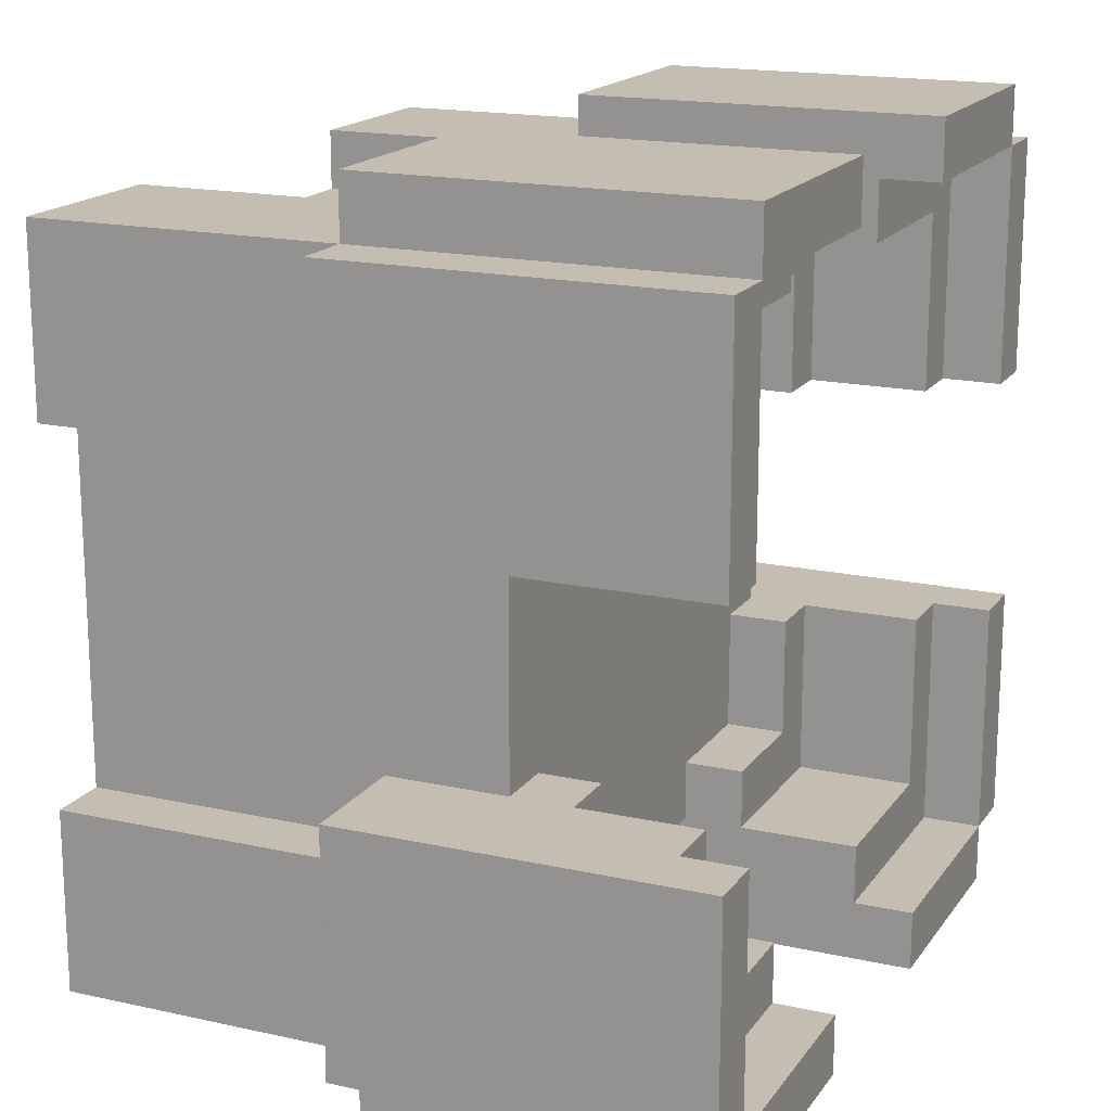
<metadata>
{"format":"obj","ext":"obj","renderer":"f3d","projection":"perspective","resolution":1024,"background":"white","views":[{"elev":17.2,"azim":113.9,"up":"+Z"}]}
</metadata>
<code>
o
v -0.7 0.5 0.6
v -0.7 0.5 0.2
v -0.7 0.5 -0.2
v -0.7 0.5 -0.6
v -0.7 0.8 0.6
v -0.7 0.8 0.2
v -0.7 0.8 -0.2
v -0.7 0.8 -0.6
v -0.7 0.9 0.5
v -0.7 0.9 0.4
v -0.7 0.9 -0.4
v -0.7 0.9 -0.5
v -0.7 1 0.5
v -0.7 1 0.4
v -0.7 1 -0.4
v -0.7 1 -0.5
v -0.7 1.1 0.6
v -0.7 1.1 0.2
v -0.7 1.1 -0.2
v -0.7 1.1 -0.6
v -0.6 0 0.6
v -0.6 0 0.3
v -0.6 0 -0.3
v -0.6 0 -0.6
v -0.6 0.5 0.7
v -0.6 0.5 0.6
v -0.6 0.5 0.3
v -0.6 0.5 -0.3
v -0.6 0.5 -0.6
v -0.6 0.5 -0.7
v -0.6 0.8 0.7
v -0.6 0.8 0.6
v -0.6 0.8 -0.6
v -0.6 0.8 -0.7
v -0.6 1.1 0.7
v -0.6 1.1 0.6
v -0.6 1.1 -0.6
v -0.6 1.1 -0.7
v -0.5 0 0.3
v -0.5 0 -0.3
v -0.5 0.3 0.3
v -0.5 0.3 -0.3
v -0.5 0.4 0.3
v -0.5 0.4 -0.3
v -0.5 0.5 0.3
v -0.5 0.5 0.2
v -0.5 0.5 -0.2
v -0.5 0.5 -0.3
v -0.5 0.6 0.2
v -0.5 0.6 -0.2
v -0.5 0.7 0.2
v -0.5 0.7 -0.2
v 0.2 0.5 0.7
v 0.2 0.5 0.5
v 0.2 0.5 -0.5
v 0.2 0.5 -0.7
v 0.2 0.6 0.5
v 0.2 0.6 -0.5
v 0.2 0.7 0.5
v 0.2 0.7 0.4
v 0.2 0.7 -0.4
v 0.2 0.7 -0.5
v 0.2 0.8 0.7
v 0.2 0.8 0.6
v 0.2 0.8 0.5
v 0.2 0.8 0.4
v 0.2 0.8 -0.4
v 0.2 0.8 -0.5
v 0.2 0.8 -0.6
v 0.2 0.8 -0.7
v 0.2 1 0.6
v 0.2 1 0.5
v 0.2 1 -0.5
v 0.2 1 -0.6
v 0.2 1.1 0.7
v 0.2 1.1 0.6
v 0.2 1.1 -0.6
v 0.2 1.1 -0.7
v 0.3 0 0.6
v 0.3 0 0.5
v 0.3 0 -0.5
v 0.3 0 -0.6
v 0.3 0.3 0.5
v 0.3 0.3 -0.5
v 0.3 0.4 0.5
v 0.3 0.4 -0.5
v 0.3 0.5 0.6
v 0.3 0.5 0.5
v 0.3 0.5 -0.5
v 0.3 0.5 -0.6
v 0.4 0.7 0.4
v 0.4 0.7 0.2
v 0.4 0.7 -0.2
v 0.4 0.7 -0.4
v 0.4 0.8 0.4
v 0.4 0.8 0.2
v 0.4 0.8 -0.2
v 0.4 0.8 -0.4
v 0.5 0.8 0.5
v 0.5 0.8 0.2
v 0.5 0.8 -0.2
v 0.5 0.8 -0.5
v 0.5 1 0.5
v 0.5 1 0.2
v 0.5 1 -0.2
v 0.5 1 -0.5
v 0.6 1 0.6
v 0.6 1 0.2
v 0.6 1 -0.2
v 0.6 1 -0.6
v 0.6 1.1 0.6
v 0.6 1.1 0.2
v 0.6 1.1 -0.2
v 0.6 1.1 -0.6
v -0.6 1 0.6
v -0.6 1 0.2
v -0.6 1 -0.2
v -0.6 1 -0.6
v -0.6 1.1 0.6
v -0.6 1.1 0.2
v -0.6 1.1 -0.2
v -0.6 1.1 -0.6
v -0.5 0.8 0.5
v -0.5 0.8 0.2
v -0.5 0.8 -0.2
v -0.5 0.8 -0.5
v -0.5 1 0.5
v -0.5 1 0.2
v -0.5 1 -0.2
v -0.5 1 -0.5
v -0.4 0.7 0.4
v -0.4 0.7 0.2
v -0.4 0.7 -0.2
v -0.4 0.7 -0.4
v -0.4 0.8 0.4
v -0.4 0.8 0.2
v -0.4 0.8 -0.2
v -0.4 0.8 -0.4
v -0.3 0 0.6
v -0.3 0 0.5
v -0.3 0 -0.5
v -0.3 0 -0.6
v -0.3 0.3 0.5
v -0.3 0.3 -0.5
v -0.3 0.4 0.5
v -0.3 0.4 -0.5
v -0.3 0.5 0.6
v -0.3 0.5 0.5
v -0.3 0.5 -0.5
v -0.3 0.5 -0.6
v -0.2 0.5 0.7
v -0.2 0.5 0.5
v -0.2 0.5 -0.5
v -0.2 0.5 -0.7
v -0.2 0.6 0.5
v -0.2 0.6 -0.5
v -0.2 0.7 0.5
v -0.2 0.7 0.4
v -0.2 0.7 -0.4
v -0.2 0.7 -0.5
v -0.2 0.8 0.7
v -0.2 0.8 0.6
v -0.2 0.8 0.5
v -0.2 0.8 0.4
v -0.2 0.8 -0.4
v -0.2 0.8 -0.5
v -0.2 0.8 -0.6
v -0.2 0.8 -0.7
v -0.2 1 0.6
v -0.2 1 0.5
v -0.2 1 -0.5
v -0.2 1 -0.6
v -0.2 1.1 0.7
v -0.2 1.1 0.6
v -0.2 1.1 -0.6
v -0.2 1.1 -0.7
v 0.5 0 0.3
v 0.5 0 -0.3
v 0.5 0.3 0.3
v 0.5 0.3 -0.3
v 0.5 0.4 0.3
v 0.5 0.4 -0.3
v 0.5 0.5 0.3
v 0.5 0.5 0.2
v 0.5 0.5 -0.2
v 0.5 0.5 -0.3
v 0.5 0.6 0.2
v 0.5 0.6 -0.2
v 0.5 0.7 0.2
v 0.5 0.7 -0.2
v 0.6 0 0.6
v 0.6 0 0.3
v 0.6 0 -0.3
v 0.6 0 -0.6
v 0.6 0.5 0.7
v 0.6 0.5 0.6
v 0.6 0.5 0.3
v 0.6 0.5 -0.3
v 0.6 0.5 -0.6
v 0.6 0.5 -0.7
v 0.6 0.8 0.7
v 0.6 0.8 0.6
v 0.6 0.8 -0.6
v 0.6 0.8 -0.7
v 0.6 1.1 0.7
v 0.6 1.1 0.6
v 0.6 1.1 -0.6
v 0.6 1.1 -0.7
v 0.7 0.5 0.6
v 0.7 0.5 0.2
v 0.7 0.5 -0.2
v 0.7 0.5 -0.6
v 0.7 0.8 0.6
v 0.7 0.8 0.2
v 0.7 0.8 -0.2
v 0.7 0.8 -0.6
v 0.7 0.9 0.5
v 0.7 0.9 0.4
v 0.7 0.9 -0.4
v 0.7 0.9 -0.5
v 0.7 1 0.5
v 0.7 1 0.4
v 0.7 1 -0.4
v 0.7 1 -0.5
v 0.7 1.1 0.6
v 0.7 1.1 0.2
v 0.7 1.1 -0.2
v 0.7 1.1 -0.6
v -0.6 0.5 0.7
v -0.6 0.8 0.7
v -0.6 1.1 0.7
v -0.5 0.9 0.7
v -0.5 1 0.7
v -0.4 0.9 0.7
v -0.4 1 0.7
v -0.2 0.5 0.7
v -0.2 0.8 0.7
v -0.2 1.1 0.7
v 0.2 0.5 0.7
v 0.2 0.8 0.7
v 0.2 1.1 0.7
v 0.4 0.9 0.7
v 0.4 1 0.7
v 0.5 0.9 0.7
v 0.5 1 0.7
v 0.6 0.5 0.7
v 0.6 0.8 0.7
v 0.6 1.1 0.7
v -0.7 0.5 0.6
v -0.7 0.8 0.6
v -0.7 1.1 0.6
v -0.6 0 0.6
v -0.6 0.5 0.6
v -0.6 0.8 0.6
v -0.6 1.1 0.6
v -0.3 0 0.6
v -0.3 0.5 0.6
v 0.3 0 0.6
v 0.3 0.5 0.6
v 0.6 0 0.6
v 0.6 0.5 0.6
v 0.6 0.8 0.6
v 0.6 1.1 0.6
v 0.7 0.5 0.6
v 0.7 0.8 0.6
v 0.7 1.1 0.6
v -0.3 0 0.5
v -0.3 0.3 0.5
v -0.3 0.4 0.5
v -0.3 0.5 0.5
v -0.2 0.5 0.5
v -0.2 0.6 0.5
v -0.2 0.7 0.5
v 0.2 0.5 0.5
v 0.2 0.6 0.5
v 0.2 0.7 0.5
v 0.3 0 0.5
v 0.3 0.3 0.5
v 0.3 0.4 0.5
v 0.3 0.5 0.5
v -0.7 0.5 -0.2
v -0.7 0.8 -0.2
v -0.7 1.1 -0.2
v -0.6 0.8 -0.2
v -0.6 1 -0.2
v -0.6 1.1 -0.2
v -0.5 0.5 -0.2
v -0.5 0.6 -0.2
v -0.5 0.7 -0.2
v -0.5 0.8 -0.2
v -0.5 1 -0.2
v -0.4 0.7 -0.2
v -0.4 0.8 -0.2
v 0.4 0.7 -0.2
v 0.4 0.8 -0.2
v 0.5 0.5 -0.2
v 0.5 0.6 -0.2
v 0.5 0.7 -0.2
v 0.5 0.8 -0.2
v 0.5 1 -0.2
v 0.6 0.8 -0.2
v 0.6 1 -0.2
v 0.6 1.1 -0.2
v 0.7 0.5 -0.2
v 0.7 0.8 -0.2
v 0.7 1.1 -0.2
v -0.6 0 -0.3
v -0.6 0.5 -0.3
v -0.5 0 -0.3
v -0.5 0.3 -0.3
v -0.5 0.4 -0.3
v -0.5 0.5 -0.3
v 0.5 0 -0.3
v 0.5 0.3 -0.3
v 0.5 0.4 -0.3
v 0.5 0.5 -0.3
v 0.6 0 -0.3
v 0.6 0.5 -0.3
v -0.4 0.7 -0.4
v -0.4 0.8 -0.4
v -0.2 0.7 -0.4
v -0.2 0.8 -0.4
v 0.2 0.7 -0.4
v 0.2 0.8 -0.4
v 0.4 0.7 -0.4
v 0.4 0.8 -0.4
v -0.5 0.8 -0.5
v -0.5 1 -0.5
v -0.2 0.8 -0.5
v -0.2 1 -0.5
v 0.2 0.8 -0.5
v 0.2 1 -0.5
v 0.5 0.8 -0.5
v 0.5 1 -0.5
v -0.6 1 -0.6
v -0.6 1.1 -0.6
v -0.2 1 -0.6
v -0.2 1.1 -0.6
v 0.2 1 -0.6
v 0.2 1.1 -0.6
v 0.6 1 -0.6
v 0.6 1.1 -0.6
v -0.6 1 0.6
v -0.6 1.1 0.6
v -0.2 1 0.6
v -0.2 1.1 0.6
v 0.2 1 0.6
v 0.2 1.1 0.6
v 0.6 1 0.6
v 0.6 1.1 0.6
v -0.5 0.8 0.5
v -0.5 1 0.5
v -0.2 0.8 0.5
v -0.2 1 0.5
v 0.2 0.8 0.5
v 0.2 1 0.5
v 0.5 0.8 0.5
v 0.5 1 0.5
v -0.4 0.7 0.4
v -0.4 0.8 0.4
v -0.2 0.7 0.4
v -0.2 0.8 0.4
v 0.2 0.7 0.4
v 0.2 0.8 0.4
v 0.4 0.7 0.4
v 0.4 0.8 0.4
v -0.6 0 0.3
v -0.6 0.5 0.3
v -0.5 0 0.3
v -0.5 0.3 0.3
v -0.5 0.4 0.3
v -0.5 0.5 0.3
v 0.5 0 0.3
v 0.5 0.3 0.3
v 0.5 0.4 0.3
v 0.5 0.5 0.3
v 0.6 0 0.3
v 0.6 0.5 0.3
v -0.7 0.5 0.2
v -0.7 0.8 0.2
v -0.7 1.1 0.2
v -0.6 0.8 0.2
v -0.6 1 0.2
v -0.6 1.1 0.2
v -0.5 0.5 0.2
v -0.5 0.6 0.2
v -0.5 0.7 0.2
v -0.5 0.8 0.2
v -0.5 1 0.2
v -0.4 0.7 0.2
v -0.4 0.8 0.2
v 0.4 0.7 0.2
v 0.4 0.8 0.2
v 0.5 0.5 0.2
v 0.5 0.6 0.2
v 0.5 0.7 0.2
v 0.5 0.8 0.2
v 0.5 1 0.2
v 0.6 0.8 0.2
v 0.6 1 0.2
v 0.6 1.1 0.2
v 0.7 0.5 0.2
v 0.7 0.8 0.2
v 0.7 1.1 0.2
v -0.3 0 -0.5
v -0.3 0.3 -0.5
v -0.3 0.4 -0.5
v -0.3 0.5 -0.5
v -0.2 0.5 -0.5
v -0.2 0.6 -0.5
v -0.2 0.7 -0.5
v 0.2 0.5 -0.5
v 0.2 0.6 -0.5
v 0.2 0.7 -0.5
v 0.3 0 -0.5
v 0.3 0.3 -0.5
v 0.3 0.4 -0.5
v 0.3 0.5 -0.5
v -0.7 0.5 -0.6
v -0.7 0.8 -0.6
v -0.7 1.1 -0.6
v -0.6 0 -0.6
v -0.6 0.5 -0.6
v -0.6 0.8 -0.6
v -0.6 1.1 -0.6
v -0.3 0 -0.6
v -0.3 0.5 -0.6
v 0.3 0 -0.6
v 0.3 0.5 -0.6
v 0.6 0 -0.6
v 0.6 0.5 -0.6
v 0.6 0.8 -0.6
v 0.6 1.1 -0.6
v 0.7 0.5 -0.6
v 0.7 0.8 -0.6
v 0.7 1.1 -0.6
v -0.6 0.5 -0.7
v -0.6 0.8 -0.7
v -0.6 1.1 -0.7
v -0.5 0.9 -0.7
v -0.5 1 -0.7
v -0.4 0.9 -0.7
v -0.4 1 -0.7
v -0.2 0.5 -0.7
v -0.2 0.8 -0.7
v -0.2 1.1 -0.7
v 0.2 0.5 -0.7
v 0.2 0.8 -0.7
v 0.2 1.1 -0.7
v 0.4 0.9 -0.7
v 0.4 1 -0.7
v 0.5 0.9 -0.7
v 0.5 1 -0.7
v 0.6 0.5 -0.7
v 0.6 0.8 -0.7
v 0.6 1.1 -0.7
v -0.6 0 0.6
v -0.3 0 0.6
v 0.3 0 0.6
v 0.6 0 0.6
v -0.3 0 0.5
v 0.3 0 0.5
v -0.6 0 0.3
v -0.5 0 0.3
v 0.5 0 0.3
v 0.6 0 0.3
v -0.6 0 -0.3
v -0.5 0 -0.3
v 0.5 0 -0.3
v 0.6 0 -0.3
v -0.3 0 -0.5
v 0.3 0 -0.5
v -0.6 0 -0.6
v -0.3 0 -0.6
v 0.3 0 -0.6
v 0.6 0 -0.6
v -0.6 0.5 0.7
v -0.2 0.5 0.7
v 0.2 0.5 0.7
v 0.6 0.5 0.7
v -0.7 0.5 0.6
v -0.6 0.5 0.6
v -0.3 0.5 0.6
v 0.3 0.5 0.6
v 0.6 0.5 0.6
v 0.7 0.5 0.6
v -0.3 0.5 0.5
v -0.2 0.5 0.5
v 0.2 0.5 0.5
v 0.3 0.5 0.5
v -0.6 0.5 0.3
v -0.5 0.5 0.3
v 0.5 0.5 0.3
v 0.6 0.5 0.3
v -0.7 0.5 0.2
v -0.5 0.5 0.2
v 0.5 0.5 0.2
v 0.7 0.5 0.2
v -0.7 0.5 -0.2
v -0.5 0.5 -0.2
v 0.5 0.5 -0.2
v 0.7 0.5 -0.2
v -0.6 0.5 -0.3
v -0.5 0.5 -0.3
v 0.5 0.5 -0.3
v 0.6 0.5 -0.3
v -0.3 0.5 -0.5
v -0.2 0.5 -0.5
v 0.2 0.5 -0.5
v 0.3 0.5 -0.5
v -0.7 0.5 -0.6
v -0.6 0.5 -0.6
v -0.3 0.5 -0.6
v 0.3 0.5 -0.6
v 0.6 0.5 -0.6
v 0.7 0.5 -0.6
v -0.6 0.5 -0.7
v -0.2 0.5 -0.7
v 0.2 0.5 -0.7
v 0.6 0.5 -0.7
v -0.2 0.7 0.5
v 0.2 0.7 0.5
v -0.4 0.7 0.4
v -0.2 0.7 0.4
v -0.1 0.7 0.4
v 0.1 0.7 0.4
v 0.2 0.7 0.4
v 0.4 0.7 0.4
v -0.1 0.7 0.3
v 0.1 0.7 0.3
v -0.5 0.7 0.2
v -0.4 0.7 0.2
v 0.4 0.7 0.2
v 0.5 0.7 0.2
v -0.4 0.7 0.1
v -0.3 0.7 0.1
v 0.3 0.7 0.1
v 0.4 0.7 0.1
v -0.4 0.7 -0.1
v -0.3 0.7 -0.1
v 0.3 0.7 -0.1
v 0.4 0.7 -0.1
v -0.5 0.7 -0.2
v -0.4 0.7 -0.2
v 0.4 0.7 -0.2
v 0.5 0.7 -0.2
v -0.1 0.7 -0.3
v 0.1 0.7 -0.3
v -0.4 0.7 -0.4
v -0.2 0.7 -0.4
v -0.1 0.7 -0.4
v 0.1 0.7 -0.4
v 0.2 0.7 -0.4
v 0.4 0.7 -0.4
v -0.2 0.7 -0.5
v 0.2 0.7 -0.5
v -0.5 0.8 0.5
v -0.2 0.8 0.5
v 0.2 0.8 0.5
v 0.5 0.8 0.5
v -0.4 0.8 0.4
v -0.2 0.8 0.4
v 0.2 0.8 0.4
v 0.4 0.8 0.4
v -0.5 0.8 0.2
v -0.4 0.8 0.2
v 0.4 0.8 0.2
v 0.5 0.8 0.2
v -0.5 0.8 -0.2
v -0.4 0.8 -0.2
v 0.4 0.8 -0.2
v 0.5 0.8 -0.2
v -0.4 0.8 -0.4
v -0.2 0.8 -0.4
v 0.2 0.8 -0.4
v 0.4 0.8 -0.4
v -0.5 0.8 -0.5
v -0.2 0.8 -0.5
v 0.2 0.8 -0.5
v 0.5 0.8 -0.5
v -0.6 1 0.6
v -0.2 1 0.6
v 0.2 1 0.6
v 0.6 1 0.6
v -0.5 1 0.5
v -0.2 1 0.5
v 0.2 1 0.5
v 0.5 1 0.5
v -0.6 1 0.2
v -0.5 1 0.2
v 0.5 1 0.2
v 0.6 1 0.2
v -0.6 1 -0.2
v -0.5 1 -0.2
v 0.5 1 -0.2
v 0.6 1 -0.2
v -0.5 1 -0.5
v -0.2 1 -0.5
v 0.2 1 -0.5
v 0.5 1 -0.5
v -0.6 1 -0.6
v -0.2 1 -0.6
v 0.2 1 -0.6
v 0.6 1 -0.6
v -0.6 1.1 0.7
v -0.2 1.1 0.7
v 0.2 1.1 0.7
v 0.6 1.1 0.7
v -0.7 1.1 0.6
v -0.6 1.1 0.6
v -0.2 1.1 0.6
v 0.2 1.1 0.6
v 0.6 1.1 0.6
v 0.7 1.1 0.6
v -0.7 1.1 0.2
v -0.6 1.1 0.2
v 0.6 1.1 0.2
v 0.7 1.1 0.2
v -0.7 1.1 -0.2
v -0.6 1.1 -0.2
v 0.6 1.1 -0.2
v 0.7 1.1 -0.2
v -0.7 1.1 -0.6
v -0.6 1.1 -0.6
v -0.2 1.1 -0.6
v 0.2 1.1 -0.6
v 0.6 1.1 -0.6
v 0.7 1.1 -0.6
v -0.6 1.1 -0.7
v -0.2 1.1 -0.7
v 0.2 1.1 -0.7
v 0.6 1.1 -0.7
f 5 2 1
f 6 2 5
f 7 4 3
f 8 4 7
f 9 6 5
f 10 6 9
f 11 8 7
f 12 8 11
f 13 9 5
f 13 10 9
f 14 6 10
f 14 10 13
f 15 12 11
f 15 11 7
f 16 8 12
f 16 12 15
f 17 13 5
f 17 14 13
f 18 6 14
f 18 14 17
f 19 15 7
f 19 16 15
f 20 8 16
f 20 16 19
f 26 22 21
f 27 22 26
f 28 24 23
f 29 24 28
f 31 26 25
f 32 26 31
f 33 30 29
f 34 30 33
f 35 32 31
f 36 32 35
f 37 34 33
f 38 34 37
f 41 40 39
f 42 40 41
f 43 42 41
f 44 42 43
f 45 44 43
f 46 44 45
f 47 44 46
f 48 44 47
f 49 47 46
f 50 47 49
f 51 50 49
f 52 50 51
f 57 54 53
f 58 56 55
f 59 57 53
f 62 56 58
f 63 60 59
f 63 59 53
f 64 60 63
f 65 60 64
f 66 60 65
f 67 62 61
f 68 56 62
f 68 62 67
f 69 56 68
f 70 56 69
f 71 64 63
f 71 65 64
f 72 65 71
f 73 69 68
f 74 70 69
f 74 69 73
f 75 71 63
f 76 71 75
f 77 70 74
f 78 70 77
f 83 80 79
f 84 82 81
f 85 83 79
f 86 82 84
f 87 85 79
f 88 85 87
f 89 82 86
f 90 82 89
f 95 92 91
f 96 92 95
f 97 94 93
f 98 94 97
f 103 100 99
f 104 100 103
f 105 102 101
f 106 102 105
f 111 108 107
f 112 108 111
f 113 110 109
f 114 110 113
f 115 116 119
f 119 116 120
f 117 118 121
f 121 118 122
f 123 124 127
f 127 124 128
f 125 126 129
f 129 126 130
f 131 132 135
f 135 132 136
f 133 134 137
f 137 134 138
f 139 140 143
f 141 142 144
f 139 143 145
f 144 142 146
f 139 145 147
f 147 145 148
f 146 142 149
f 149 142 150
f 151 152 155
f 153 154 156
f 151 155 157
f 156 154 160
f 157 158 161
f 151 157 161
f 161 158 162
f 162 158 163
f 163 158 164
f 159 160 165
f 160 154 166
f 165 160 166
f 166 154 167
f 167 154 168
f 161 162 169
f 162 163 169
f 169 163 170
f 166 167 171
f 167 168 172
f 171 167 172
f 161 169 173
f 173 169 174
f 172 168 175
f 175 168 176
f 177 178 179
f 179 178 180
f 179 180 181
f 181 180 182
f 181 182 183
f 183 182 184
f 184 182 185
f 185 182 186
f 184 185 187
f 187 185 188
f 187 188 189
f 189 188 190
f 191 192 196
f 196 192 197
f 193 194 198
f 198 194 199
f 195 196 201
f 201 196 202
f 199 200 203
f 203 200 204
f 201 202 205
f 205 202 206
f 203 204 207
f 207 204 208
f 209 210 213
f 213 210 214
f 211 212 215
f 215 212 216
f 213 214 217
f 217 214 218
f 215 216 219
f 219 216 220
f 213 217 221
f 217 218 221
f 218 214 222
f 221 218 222
f 219 220 223
f 215 219 223
f 220 216 224
f 223 220 224
f 213 221 225
f 221 222 225
f 222 214 226
f 225 222 226
f 215 223 227
f 223 224 227
f 224 216 228
f 227 224 228
f 232 231 230
f 233 231 232
f 234 232 230
f 234 233 232
f 235 231 233
f 235 233 234
f 236 230 229
f 237 234 230
f 237 230 236
f 237 235 234
f 238 231 235
f 238 235 237
f 242 241 240
f 243 241 242
f 244 242 240
f 244 243 242
f 245 241 243
f 245 243 244
f 246 240 239
f 247 244 240
f 247 240 246
f 247 245 244
f 248 241 245
f 248 245 247
f 253 250 249
f 254 251 250
f 254 250 253
f 255 251 254
f 256 253 252
f 257 253 256
f 260 259 258
f 261 259 260
f 264 262 261
f 265 263 262
f 265 262 264
f 266 263 265
f 271 270 269
f 274 271 269
f 274 272 271
f 275 273 272
f 275 272 274
f 276 273 275
f 277 268 267
f 278 269 268
f 278 268 277
f 279 274 269
f 279 269 278
f 280 274 279
f 284 282 281
f 284 283 282
f 285 283 284
f 286 283 285
f 287 284 281
f 287 285 284
f 288 285 287
f 289 285 288
f 290 285 289
f 291 285 290
f 292 290 289
f 293 290 292
f 298 295 294
f 299 295 298
f 301 299 298
f 301 300 299
f 301 298 297
f 301 297 296
f 302 300 301
f 304 301 296
f 305 302 301
f 305 301 304
f 305 303 302
f 306 303 305
f 309 308 307
f 310 308 309
f 311 308 310
f 312 308 311
f 317 314 313
f 317 316 315
f 317 315 314
f 318 316 317
f 321 320 319
f 322 320 321
f 325 324 323
f 326 324 325
f 329 328 327
f 330 328 329
f 333 332 331
f 334 332 333
f 337 336 335
f 338 336 337
f 341 340 339
f 342 340 341
f 343 344 345
f 345 344 346
f 347 348 349
f 349 348 350
f 351 352 353
f 353 352 354
f 355 356 357
f 357 356 358
f 359 360 361
f 361 360 362
f 363 364 365
f 365 364 366
f 367 368 369
f 369 368 370
f 370 368 371
f 371 368 372
f 373 374 377
f 375 376 377
f 374 375 377
f 377 376 378
f 379 380 382
f 380 381 382
f 382 381 383
f 383 381 384
f 379 382 385
f 382 383 385
f 385 383 386
f 386 383 387
f 387 383 388
f 388 383 389
f 387 388 390
f 390 388 391
f 392 393 396
f 396 393 397
f 396 397 399
f 397 398 399
f 395 396 399
f 394 395 399
f 399 398 400
f 394 399 402
f 399 400 403
f 402 399 403
f 400 401 403
f 403 401 404
f 407 408 409
f 407 409 412
f 409 410 412
f 410 411 413
f 412 410 413
f 413 411 414
f 405 406 415
f 406 407 416
f 415 406 416
f 407 412 417
f 416 407 417
f 417 412 418
f 419 420 423
f 420 421 424
f 423 420 424
f 424 421 425
f 422 423 426
f 426 423 427
f 428 429 430
f 430 429 431
f 431 432 434
f 432 433 435
f 434 432 435
f 435 433 436
f 438 439 440
f 440 439 441
f 438 440 442
f 440 441 442
f 441 439 443
f 442 441 443
f 437 438 444
f 438 442 445
f 444 438 445
f 442 443 445
f 443 439 446
f 445 443 446
f 448 449 450
f 450 449 451
f 448 450 452
f 450 451 452
f 451 449 453
f 452 451 453
f 447 448 454
f 448 452 455
f 454 448 455
f 452 453 455
f 453 449 456
f 455 453 456
f 461 458 457
f 462 460 459
f 463 461 457
f 463 462 461
f 464 462 463
f 465 460 462
f 465 462 464
f 466 460 465
f 468 465 464
f 469 465 468
f 471 468 467
f 471 470 469
f 471 469 468
f 472 470 471
f 473 471 467
f 474 471 473
f 475 470 472
f 476 470 475
f 482 478 477
f 483 478 482
f 484 480 479
f 485 480 484
f 487 478 483
f 488 478 487
f 489 484 479
f 490 484 489
f 491 482 481
f 494 486 485
f 495 491 481
f 495 492 491
f 496 492 495
f 497 494 493
f 498 486 494
f 498 494 497
f 503 500 499
f 504 500 503
f 505 502 501
f 506 502 505
f 511 503 499
f 512 503 511
f 513 508 507
f 514 510 509
f 515 502 506
f 516 502 515
f 517 513 512
f 518 508 513
f 518 513 517
f 519 514 509
f 519 515 514
f 520 515 519
f 521 522 524
f 524 522 525
f 525 522 526
f 526 522 527
f 523 524 529
f 524 525 529
f 525 526 529
f 527 528 530
f 529 526 530
f 526 527 530
f 523 529 532
f 529 530 532
f 530 528 533
f 532 530 533
f 531 532 535
f 533 534 535
f 532 533 535
f 535 534 536
f 536 534 537
f 537 534 538
f 531 535 539
f 535 536 539
f 536 537 540
f 539 536 540
f 537 538 541
f 540 537 541
f 538 534 542
f 541 538 542
f 540 541 543
f 539 540 543
f 541 542 543
f 531 539 543
f 543 542 544
f 542 534 545
f 544 542 545
f 545 534 546
f 544 545 547
f 547 545 548
f 544 547 549
f 549 547 550
f 547 548 551
f 550 547 551
f 548 545 552
f 551 548 552
f 552 545 553
f 553 545 554
f 550 551 555
f 552 553 555
f 551 552 555
f 555 553 556
f 557 558 561
f 561 558 562
f 559 560 563
f 563 560 564
f 557 561 565
f 565 561 566
f 564 560 567
f 567 560 568
f 569 570 573
f 571 572 576
f 573 574 577
f 569 573 577
f 577 574 578
f 575 576 579
f 576 572 580
f 579 576 580
f 581 582 585
f 585 582 586
f 583 584 587
f 587 584 588
f 581 585 589
f 589 585 590
f 588 584 591
f 591 584 592
f 593 594 597
f 595 596 600
f 597 598 601
f 593 597 601
f 601 598 602
f 599 600 603
f 600 596 604
f 603 600 604
f 605 606 610
f 610 606 611
f 607 608 612
f 612 608 613
f 609 610 615
f 615 610 616
f 613 614 617
f 617 614 618
f 619 620 623
f 623 620 624
f 621 622 627
f 627 622 628
f 624 625 629
f 629 625 630
f 626 627 631
f 631 627 632

</code>
